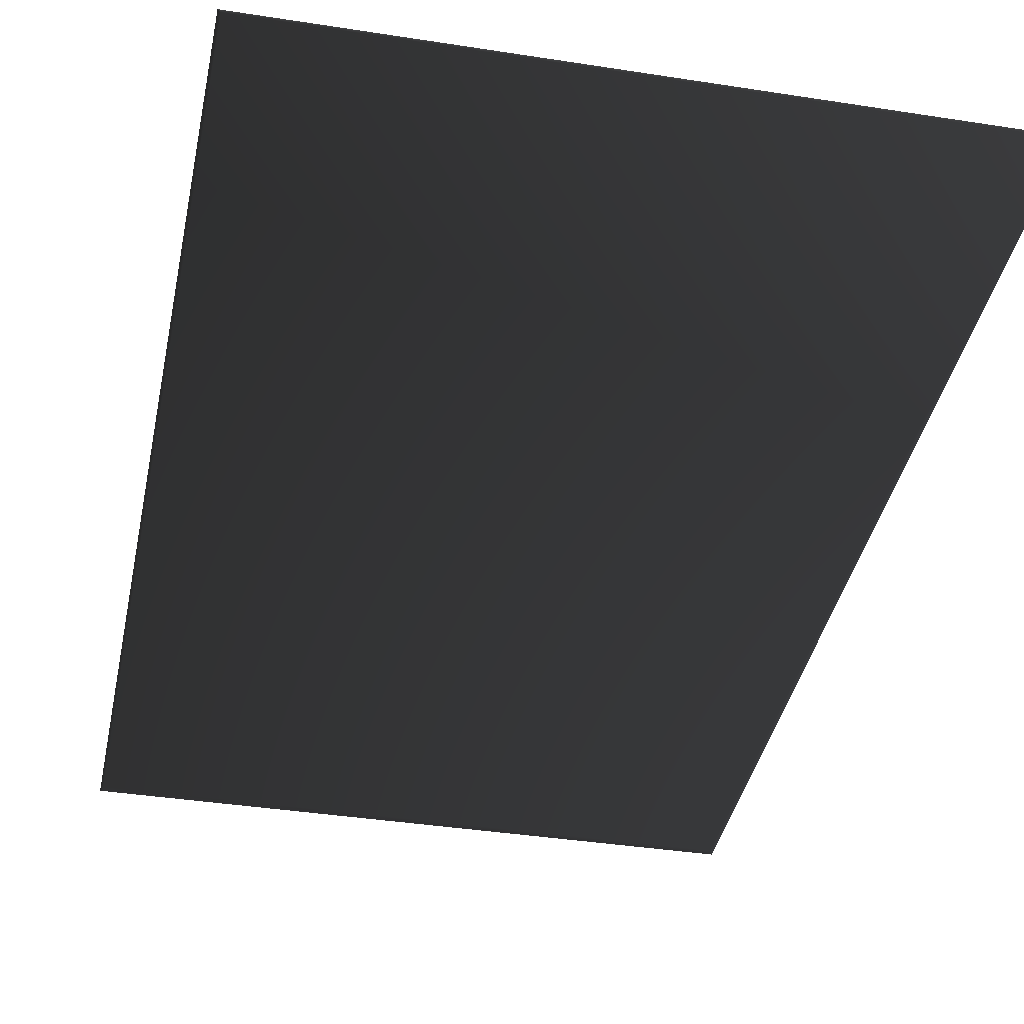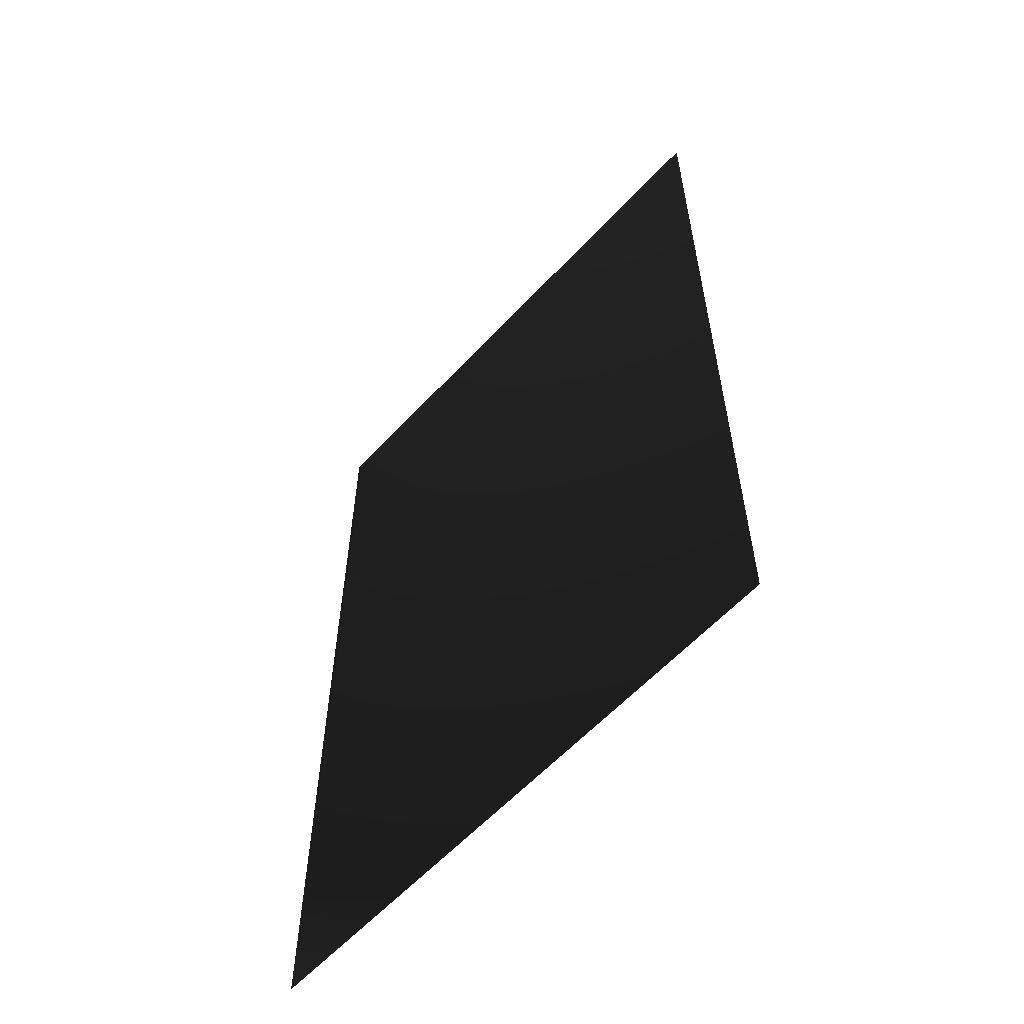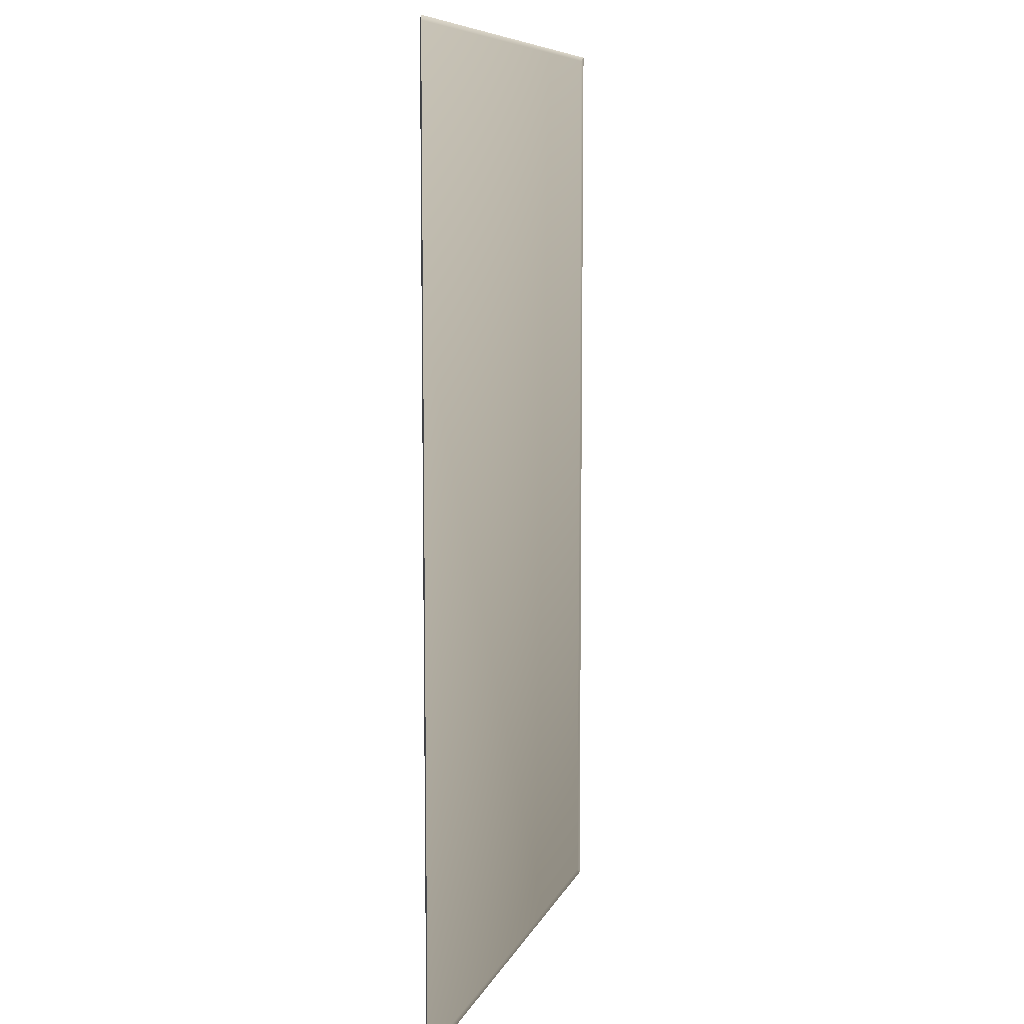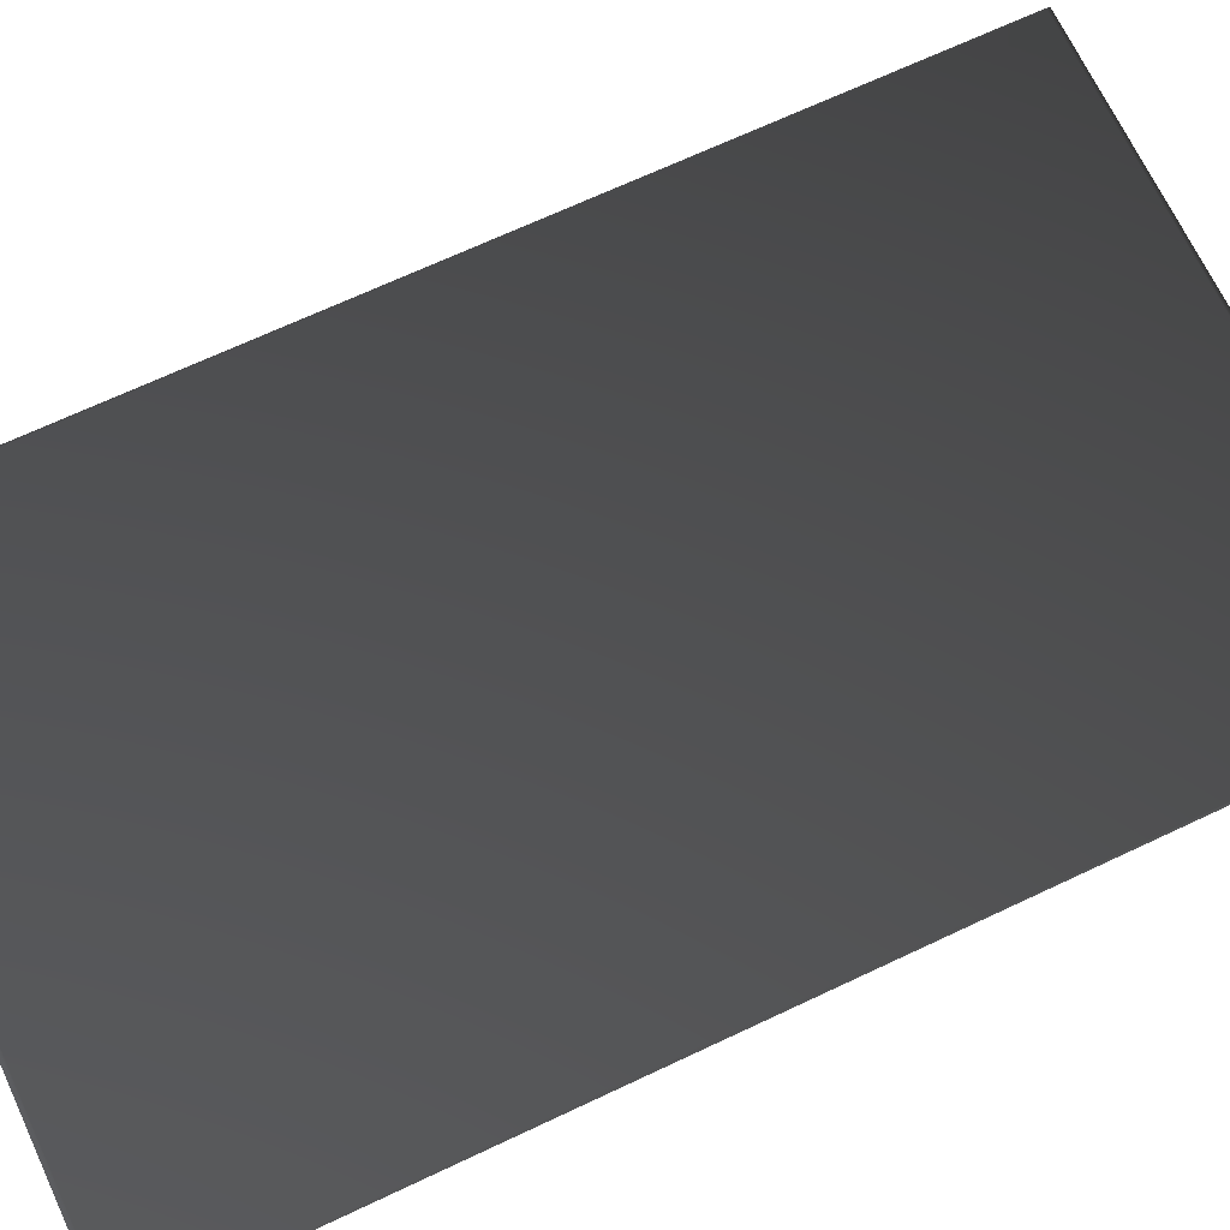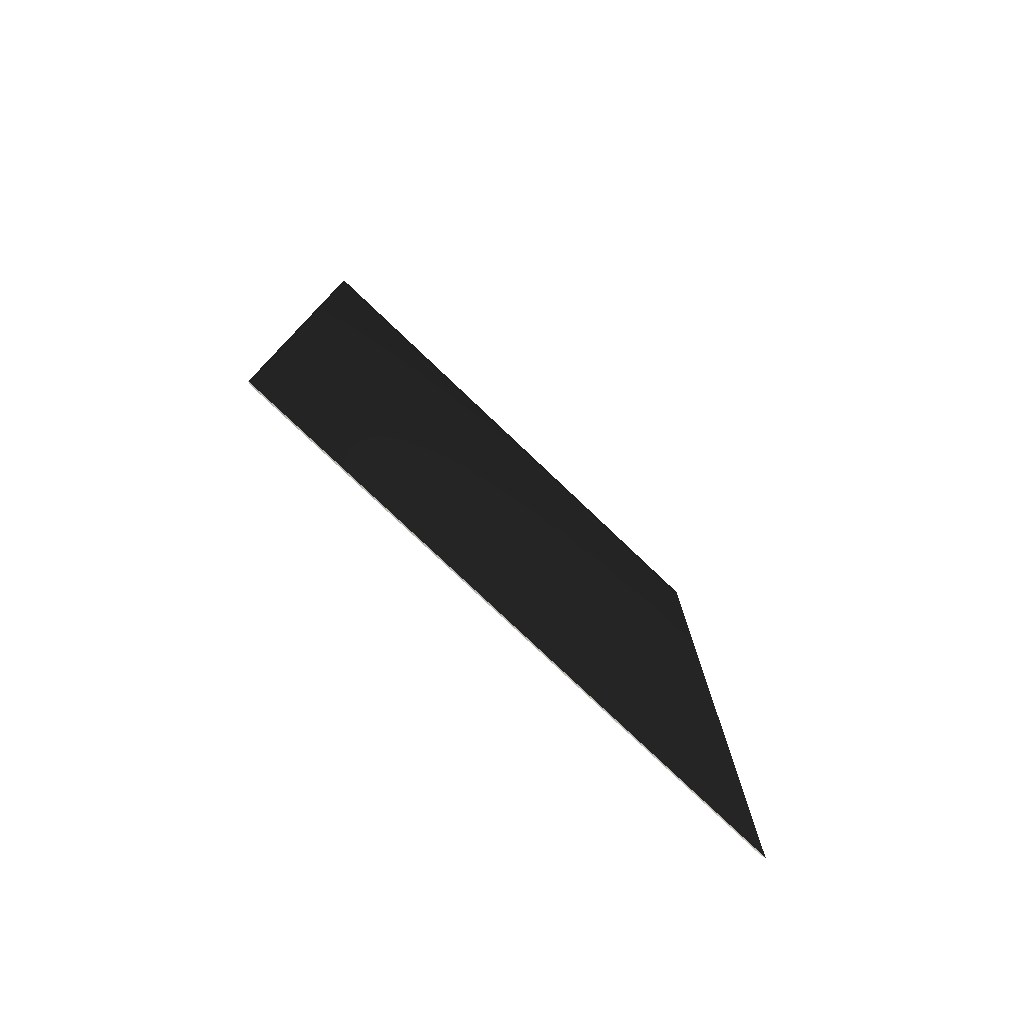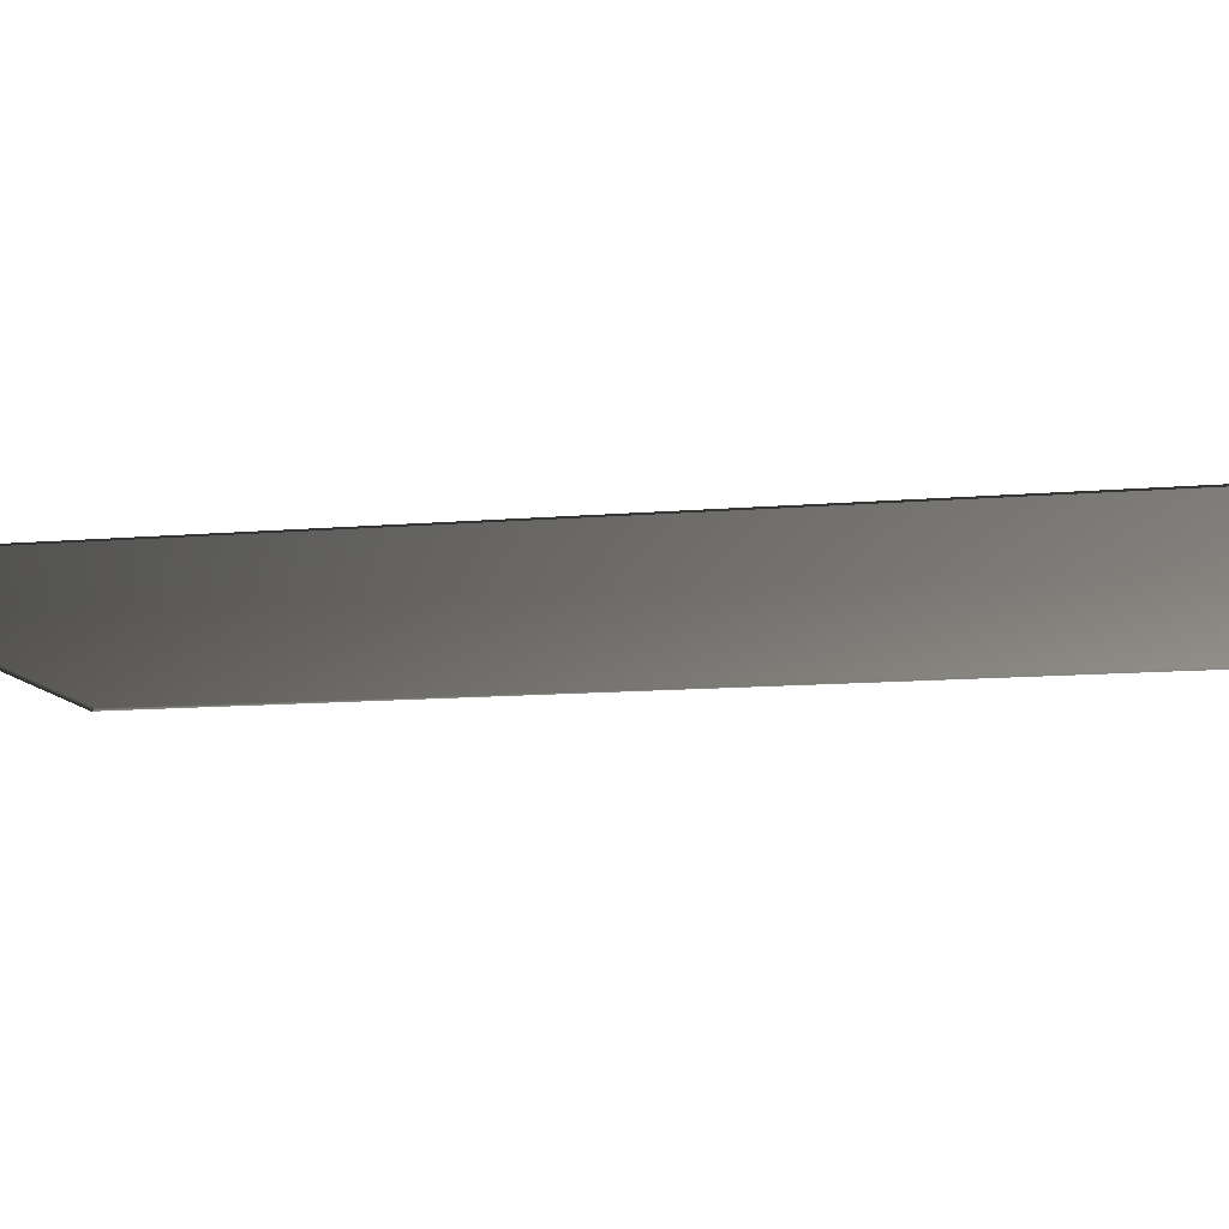
<metadata>
{"format":"obj","ext":"obj","renderer":"f3d","projection":"perspective","resolution":1024,"background":"white","views":[{"elev":-38.0,"azim":-11.3,"up":"+Z"},{"elev":-59.8,"azim":-132.6,"up":"+Y"},{"elev":8.5,"azim":106.1,"up":"+Y"},{"elev":69.1,"azim":64.8,"up":"+Z"},{"elev":-78.9,"azim":136.5,"up":"+Y"},{"elev":-11.2,"azim":102.2,"up":"+Z"}]}
</metadata>
<code>
v -0.5058 0.839 -0.001783
v -0.5058 -0.839 -0.001783
v -0.5015 -0.8319 0.001784
v -0.5015 0.8319 0.001784
v 0.5058 -0.839 -0.001783
v 0.5058 0.839 -0.001783
v 0.5015 0.8319 0.001784
v 0.5015 -0.8319 0.001784
v 0.5058 0.839 -0.001783
v -0.5058 0.839 -0.001783
v -0.5058 -0.839 -0.001783
v 0.5058 -0.839 -0.001783
g BedSet10_Carpet_(1)_2185_72
f 1 3 2
f 1 4 3
f 5 7 6
f 5 8 7
f 4 10 9
f 4 9 7
f 3 4 7
f 3 7 8
f 11 8 12
f 11 3 8

</code>
